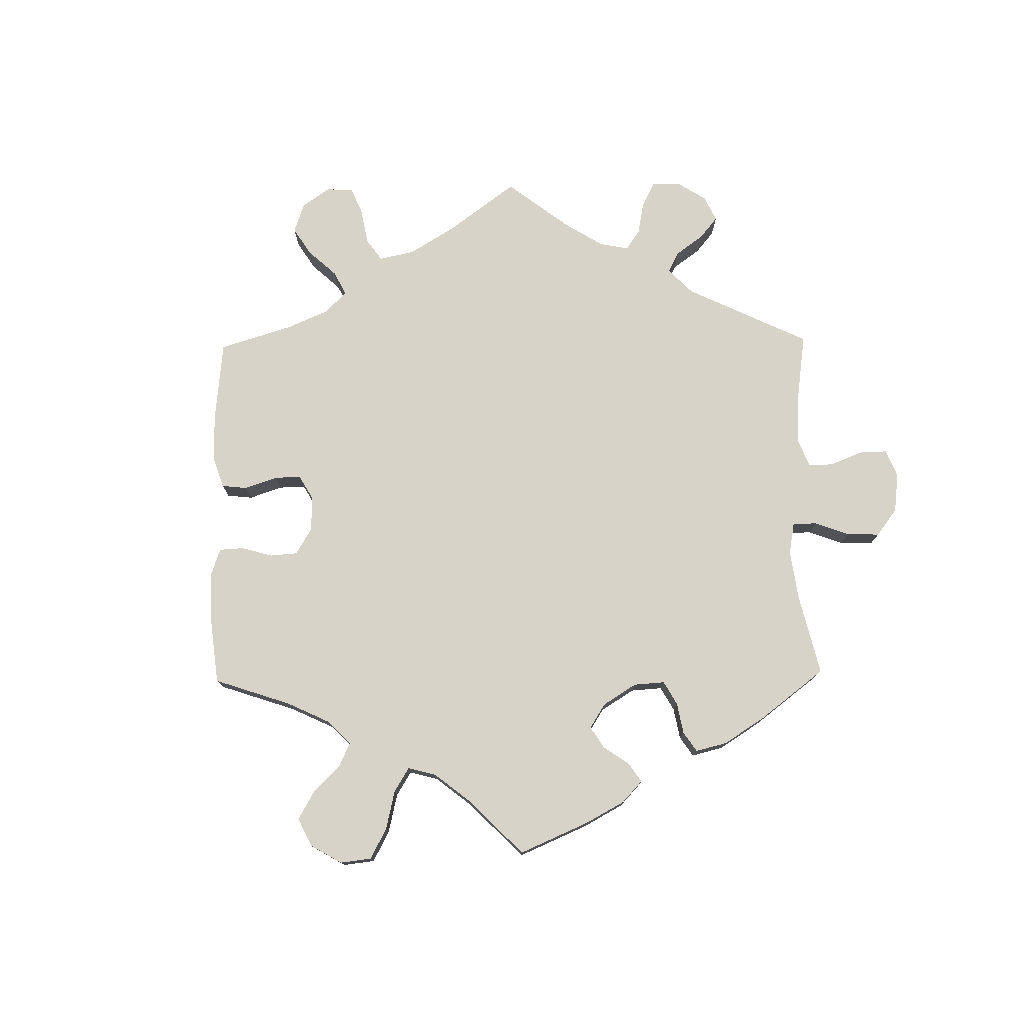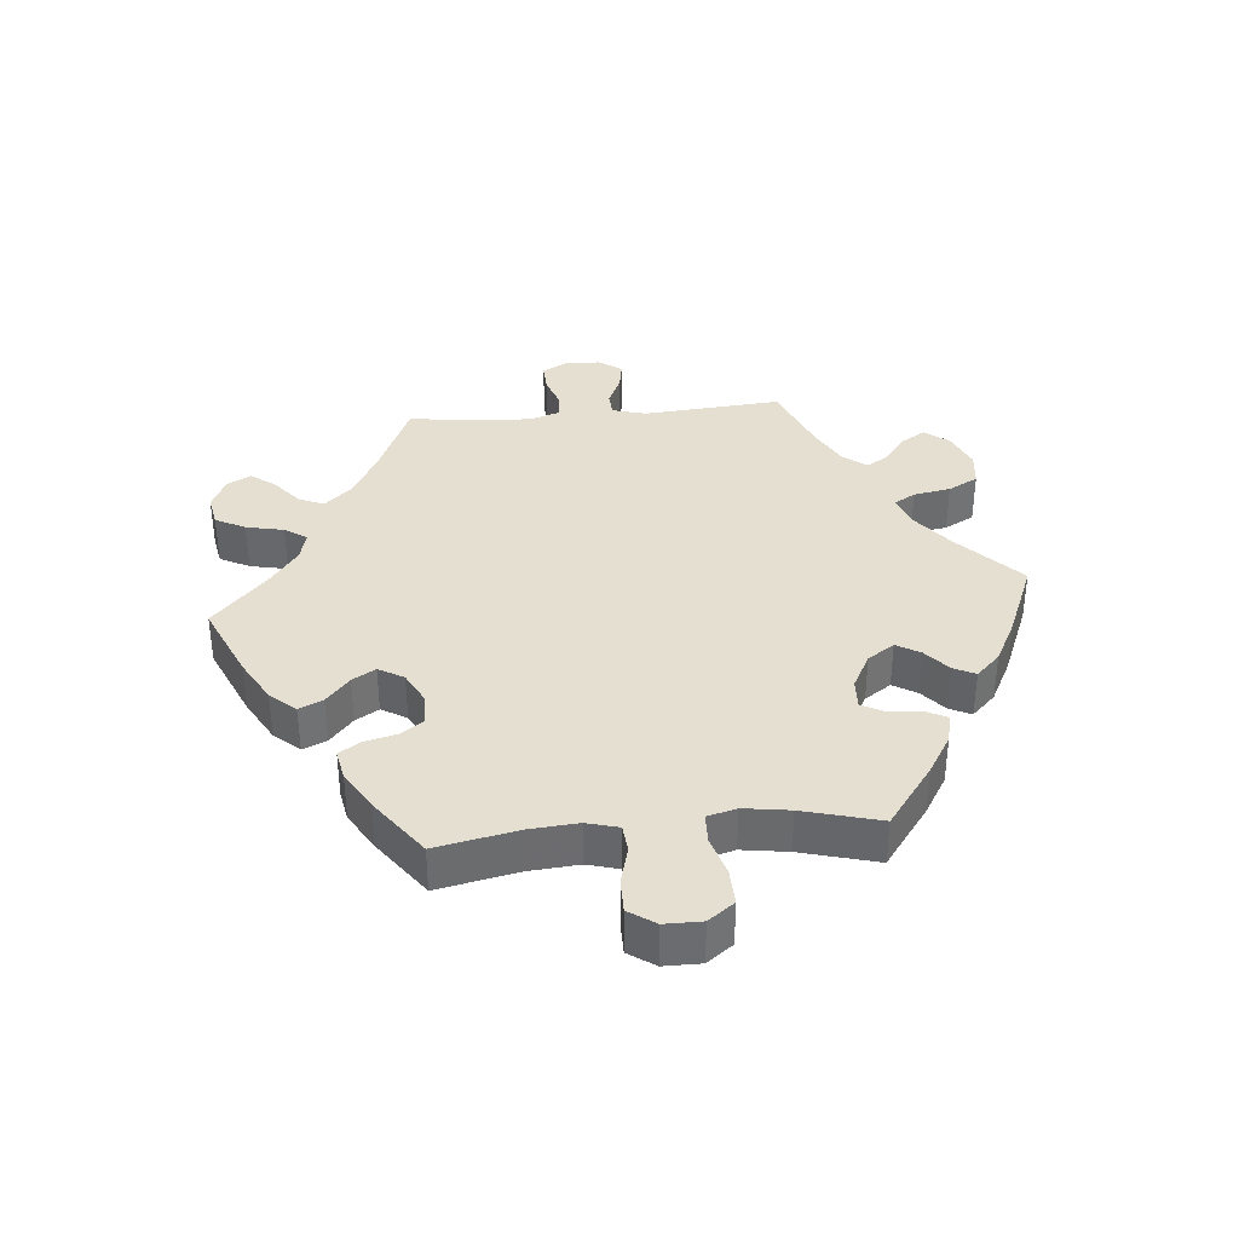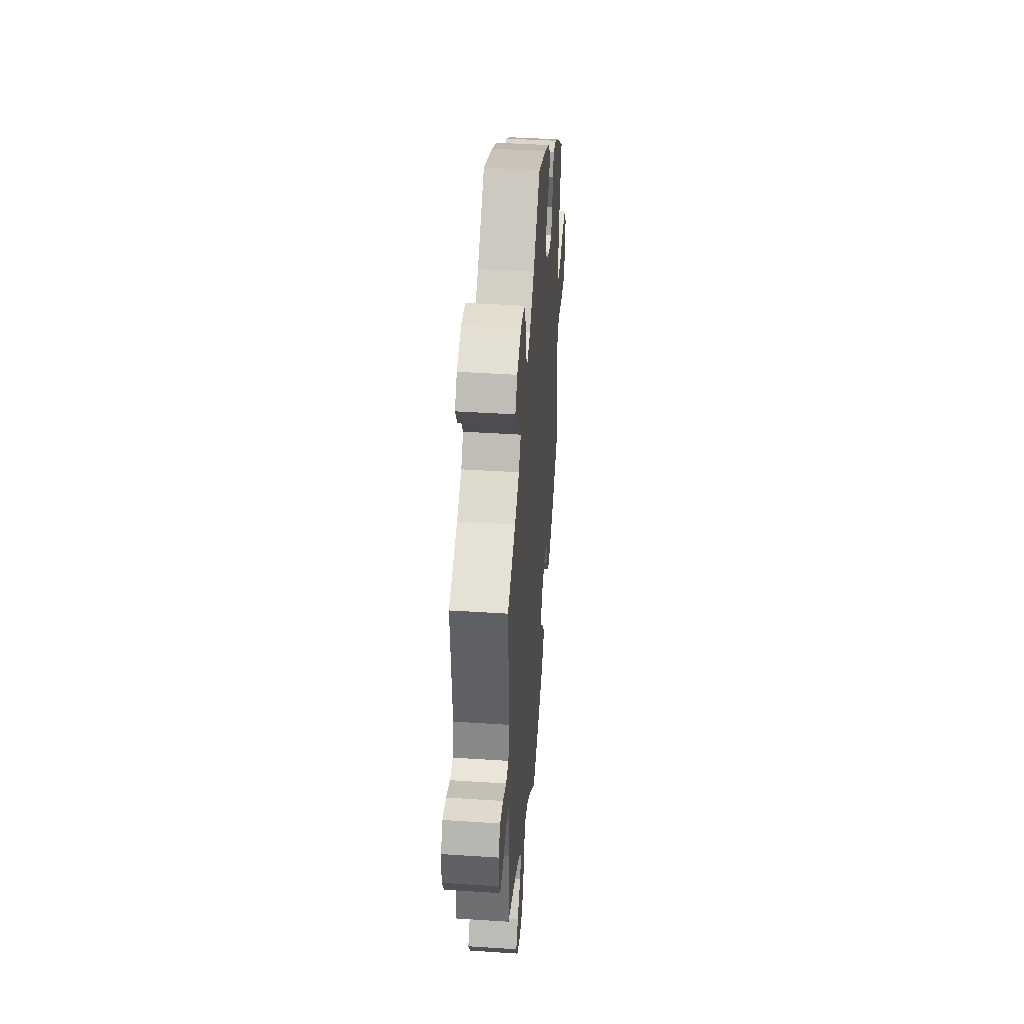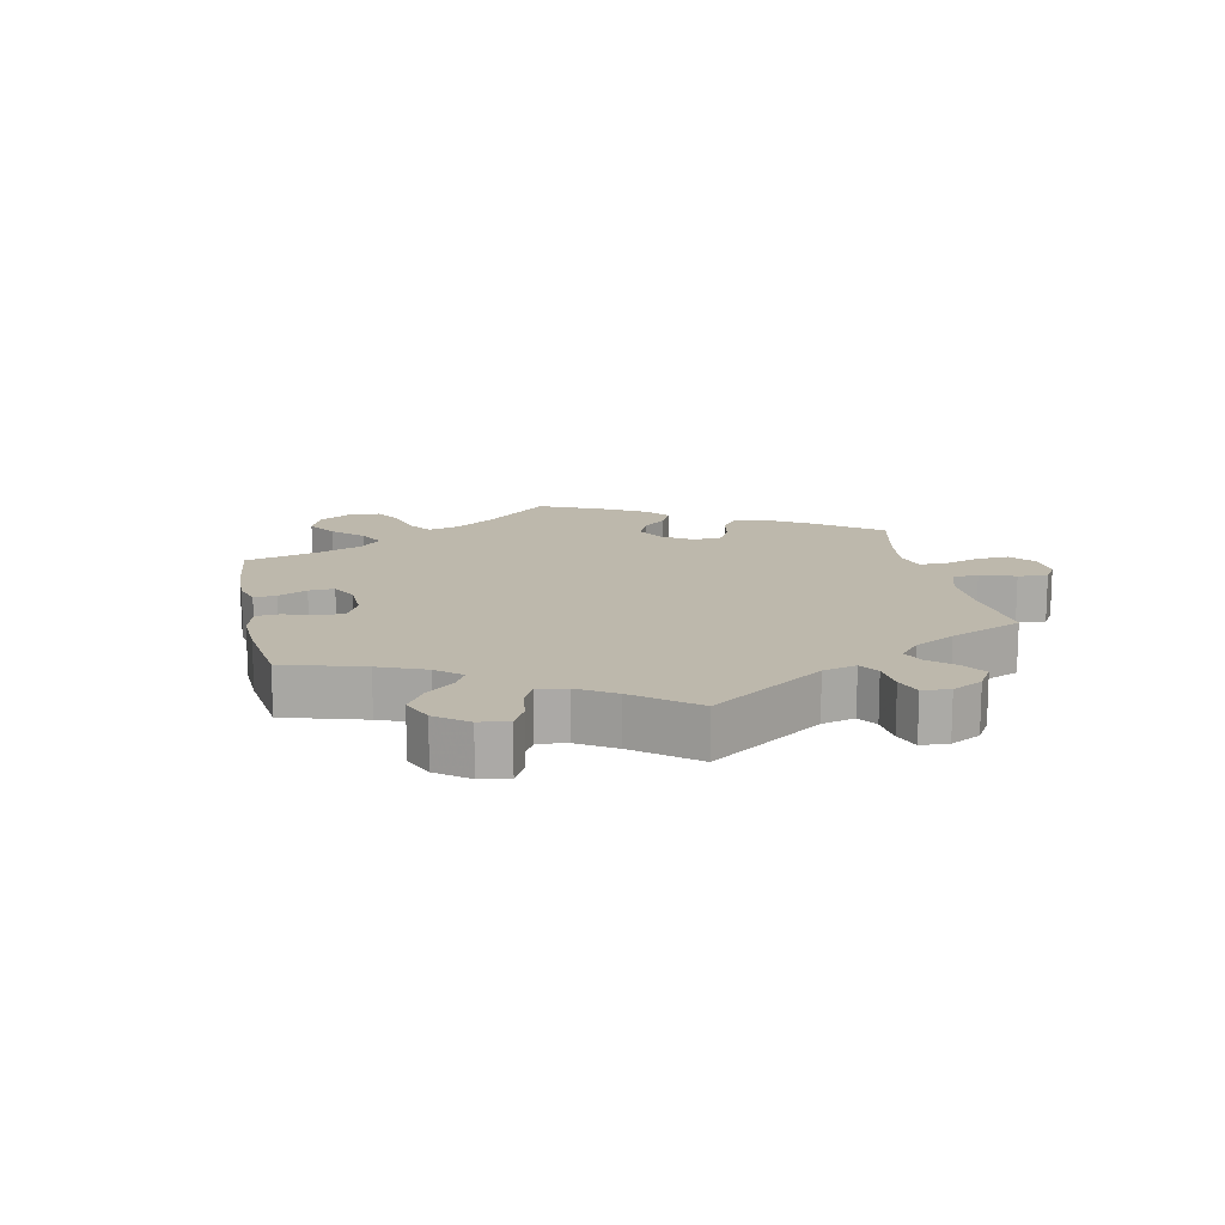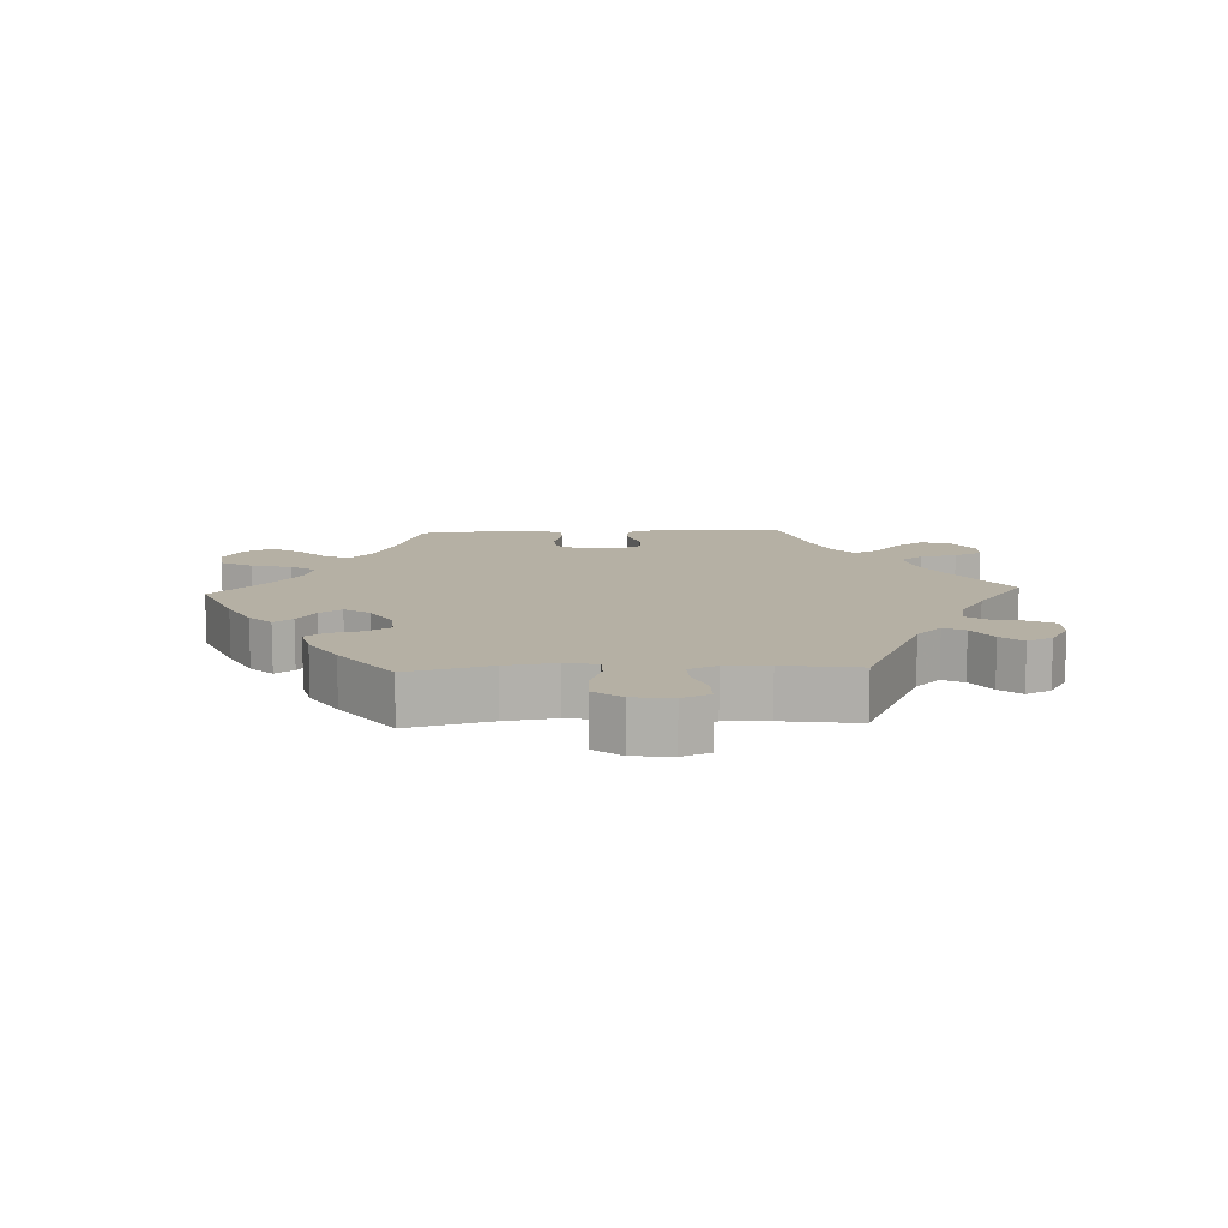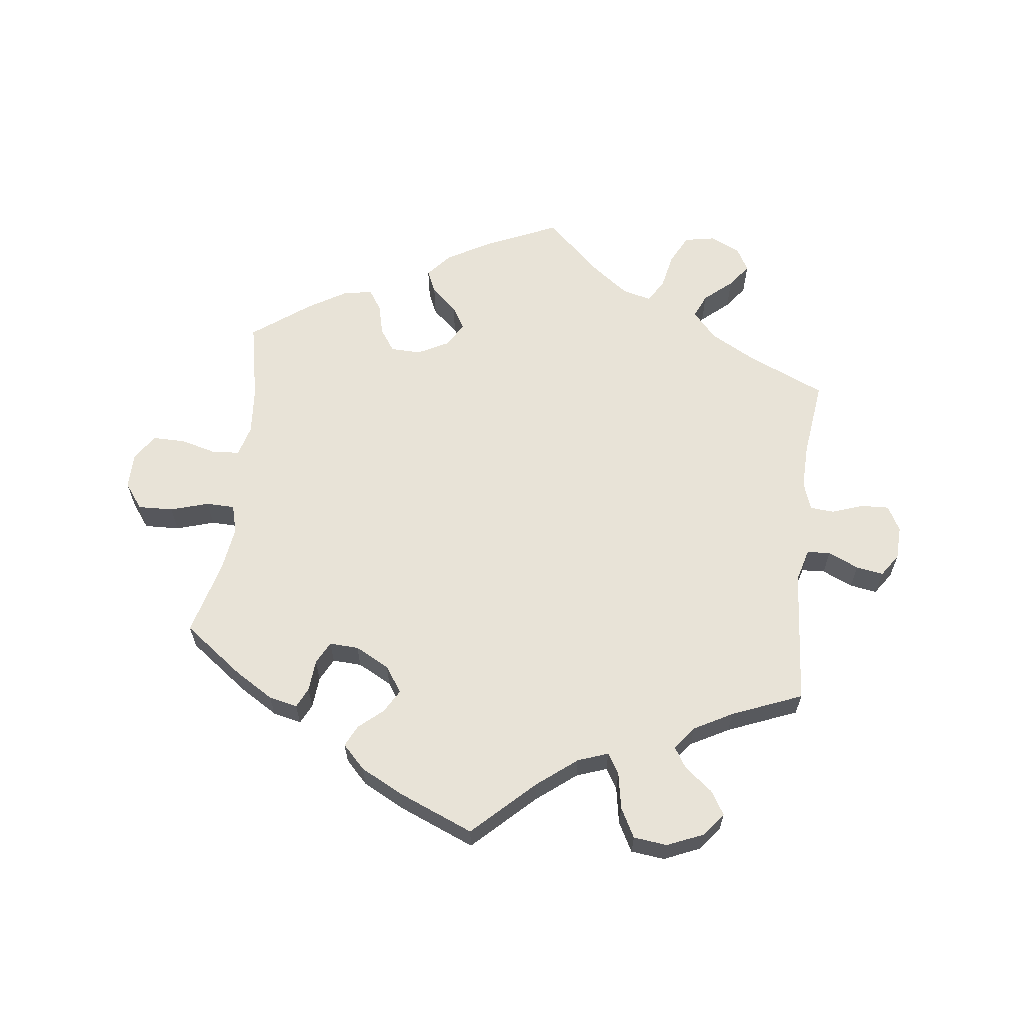
<metadata>
{"format":"obj","ext":"obj","renderer":"f3d","projection":"perspective","resolution":1024,"background":"white","views":[{"elev":76.9,"azim":-60.9,"up":"+Y"},{"elev":36.7,"azim":-95.1,"up":"+Y"},{"elev":42.0,"azim":94.5,"up":"+Z"},{"elev":14.7,"azim":48.2,"up":"+Y"},{"elev":11.6,"azim":27.5,"up":"+Y"},{"elev":62.4,"azim":6.9,"up":"+Y"}]}
</metadata>
<code>
v 0.093 0.07 0.489
v 0.154 0.07 0.441
v 0.201 0.07 0.424
v 0.22 0.07 0.456
v 0.23 0.07 0.512
v 0.254 0.07 0.557
v 0.306 0.07 0.563
v 0.362 0.07 0.539
v 0.39 0.07 0.503
v 0.368 0.07 0.467
v 0.325 0.07 0.433
v 0.305 0.07 0.401
v 0.333 0.07 0.365
v 0.392 0.07 0.333
v 0.5 0.07 0.289
v 0.483 0.07 0.079
v 0.497 0.07 0.028
v 0.533 0.07 0.026
v 0.58 0.07 0.047
v 0.622 0.07 0.054
v 0.646 0.07 0.019
v 0.648 0.07 -0.033
v 0.627 0.07 -0.072
v 0.584 0.07 -0.07
v 0.535 0.07 -0.053
v 0.498 0.07 -0.056
v 0.483 0.07 -0.1
v 0.485 0.07 -0.17
v 0.5 0.07 -0.289
v 0.379 0.07 -0.342
v 0.31 0.07 -0.38
v 0.273 0.07 -0.421
v 0.289 0.07 -0.458
v 0.332 0.07 -0.495
v 0.359 0.07 -0.531
v 0.339 0.07 -0.567
v 0.292 0.07 -0.589
v 0.245 0.07 -0.58
v 0.222 0.07 -0.535
v 0.21 0.07 -0.478
v 0.188 0.07 -0.444
v 0.143 0.07 -0.456
v 0.088 0.07 -0.497
v 0.001 0.07 -0.578
v -0.113 0.07 -0.527
v -0.178 0.07 -0.49
v -0.211 0.07 -0.452
v -0.195 0.07 -0.416
v -0.155 0.07 -0.381
v -0.134 0.07 -0.346
v -0.156 0.07 -0.308
v -0.204 0.07 -0.283
v -0.251 0.07 -0.284
v -0.275 0.07 -0.319
v -0.287 0.07 -0.367
v -0.308 0.07 -0.399
v -0.354 0.07 -0.39
v -0.412 0.07 -0.355
v -0.501 0.07 -0.289
v -0.476 0.07 -0.166
v -0.47 0.07 -0.093
v -0.483 0.07 -0.045
v -0.524 0.07 -0.041
v -0.581 0.07 -0.056
v -0.631 0.07 -0.056
v -0.658 0.07 -0.016
v -0.658 0.07 0.04
v -0.629 0.07 0.079
v -0.575 0.07 0.077
v -0.516 0.07 0.059
v -0.472 0.07 0.06
v -0.46 0.07 0.104
v -0.47 0.07 0.173
v -0.501 0.07 0.289
v -0.408 0.07 0.358
v -0.349 0.07 0.394
v -0.305 0.07 0.404
v -0.29 0.07 0.373
v -0.286 0.07 0.324
v -0.268 0.07 0.289
v -0.223 0.07 0.291
v -0.17 0.07 0.319
v -0.143 0.07 0.359
v -0.164 0.07 0.395
v -0.201 0.07 0.427
v -0.217 0.07 0.46
v -0.182 0.07 0.496
v -0.116 0.07 0.53
v 0 0.07 0.578
v 0.093 0 0.489
v 0.154 0 0.441
v 0.201 0 0.424
v 0.22 0 0.456
v 0.23 0 0.512
v 0.254 0 0.557
v 0.306 0 0.563
v 0.362 0 0.539
v 0.39 0 0.503
v 0.368 0 0.467
v 0.325 0 0.433
v 0.305 0 0.401
v 0.333 0 0.365
v 0.392 0 0.333
v 0.5 0 0.289
v 0.483 0 0.079
v 0.497 0 0.028
v 0.533 0 0.026
v 0.58 0 0.047
v 0.622 0 0.054
v 0.646 0 0.019
v 0.648 0 -0.033
v 0.627 0 -0.072
v 0.584 0 -0.07
v 0.535 0 -0.053
v 0.498 0 -0.056
v 0.483 0 -0.1
v 0.485 0 -0.17
v 0.5 0 -0.289
v 0.379 0 -0.342
v 0.31 0 -0.38
v 0.273 0 -0.421
v 0.289 0 -0.458
v 0.332 0 -0.495
v 0.359 0 -0.531
v 0.339 0 -0.567
v 0.292 0 -0.589
v 0.245 0 -0.58
v 0.222 0 -0.535
v 0.21 0 -0.478
v 0.188 0 -0.444
v 0.143 0 -0.456
v 0.088 0 -0.497
v 0.001 0 -0.578
v -0.113 0 -0.527
v -0.178 0 -0.49
v -0.211 0 -0.452
v -0.195 0 -0.416
v -0.155 0 -0.381
v -0.134 0 -0.346
v -0.156 0 -0.308
v -0.204 0 -0.283
v -0.251 0 -0.284
v -0.275 0 -0.319
v -0.287 0 -0.367
v -0.308 0 -0.399
v -0.354 0 -0.39
v -0.412 0 -0.355
v -0.501 0 -0.289
v -0.476 0 -0.166
v -0.47 0 -0.093
v -0.483 0 -0.045
v -0.524 0 -0.041
v -0.581 0 -0.056
v -0.631 0 -0.056
v -0.658 0 -0.016
v -0.658 0 0.04
v -0.629 0 0.079
v -0.575 0 0.077
v -0.516 0 0.059
v -0.472 0 0.06
v -0.46 0 0.104
v -0.47 0 0.173
v -0.501 0 0.289
v -0.408 0 0.358
v -0.349 0 0.394
v -0.305 0 0.404
v -0.29 0 0.373
v -0.286 0 0.324
v -0.268 0 0.289
v -0.223 0 0.291
v -0.17 0 0.319
v -0.143 0 0.359
v -0.164 0 0.395
v -0.201 0 0.427
v -0.217 0 0.46
v -0.182 0 0.496
v -0.116 0 0.53
v 0 0 0.578
f 88 89 1
f 87 88 1 2
f 84 85 86 87
f 83 84 87 2
f 82 83 2 3
f 81 82 3
f 76 77 78 79
f 76 79 80
f 73 74 75 76
f 72 73 76 80
f 71 72 80 81
f 67 68 69 70
f 67 70 71
f 66 67 71
f 63 64 65 66
f 62 63 66 71
f 61 62 71 81
f 57 58 59 60
f 54 55 56 57
f 53 54 57 60
f 52 53 60 61
f 46 47 48 49
f 46 49 50
f 43 44 45 46
f 42 43 46 50
f 41 42 50 51
f 37 38 39 40
f 37 40 41
f 36 37 41
f 33 34 35 36
f 33 36 41
f 32 33 41 51
f 28 29 30
f 27 28 30 31
f 26 27 31 32
f 22 23 24 25
f 22 25 26
f 21 22 26
f 18 19 20 21
f 17 18 21 26
f 16 17 26 32
f 14 15 16 32
f 8 9 10 11
f 8 11 12
f 7 8 12
f 4 5 6 7
f 3 4 7 12
f 81 3 12 13
f 51 52 61 81
f 32 51 81
f 13 14 32 81
f 90 178 177
f 91 90 177 176
f 176 175 174 173
f 91 176 173 172
f 92 91 172 171
f 92 171 170
f 168 167 166 165
f 169 168 165
f 165 164 163 162
f 169 165 162 161
f 170 169 161 160
f 159 158 157 156
f 160 159 156
f 160 156 155
f 155 154 153 152
f 160 155 152 151
f 170 160 151 150
f 149 148 147 146
f 146 145 144 143
f 149 146 143 142
f 150 149 142 141
f 138 137 136 135
f 139 138 135
f 135 134 133 132
f 139 135 132 131
f 140 139 131 130
f 129 128 127 126
f 130 129 126
f 130 126 125
f 125 124 123 122
f 130 125 122
f 140 130 122 121
f 119 118 117
f 120 119 117 116
f 121 120 116 115
f 114 113 112 111
f 115 114 111
f 115 111 110
f 110 109 108 107
f 115 110 107 106
f 121 115 106 105
f 121 105 104 103
f 100 99 98 97
f 101 100 97
f 101 97 96
f 96 95 94 93
f 101 96 93 92
f 102 101 92 170
f 170 150 141 140
f 170 140 121
f 170 121 103 102
f 1 90 91 2
f 2 91 92 3
f 3 92 93 4
f 4 93 94 5
f 5 94 95 6
f 6 95 96 7
f 7 96 97 8
f 8 97 98 9
f 9 98 99 10
f 10 99 100 11
f 11 100 101 12
f 12 101 102 13
f 13 102 103 14
f 14 103 104 15
f 15 104 105 16
f 16 105 106 17
f 17 106 107 18
f 18 107 108 19
f 19 108 109 20
f 20 109 110 21
f 21 110 111 22
f 22 111 112 23
f 23 112 113 24
f 24 113 114 25
f 25 114 115 26
f 26 115 116 27
f 27 116 117 28
f 28 117 118 29
f 29 118 119 30
f 30 119 120 31
f 31 120 121 32
f 32 121 122 33
f 33 122 123 34
f 34 123 124 35
f 35 124 125 36
f 36 125 126 37
f 37 126 127 38
f 38 127 128 39
f 39 128 129 40
f 40 129 130 41
f 41 130 131 42
f 42 131 132 43
f 43 132 133 44
f 44 133 134 45
f 45 134 135 46
f 46 135 136 47
f 47 136 137 48
f 48 137 138 49
f 49 138 139 50
f 50 139 140 51
f 51 140 141 52
f 52 141 142 53
f 53 142 143 54
f 54 143 144 55
f 55 144 145 56
f 56 145 146 57
f 57 146 147 58
f 58 147 148 59
f 59 148 149 60
f 60 149 150 61
f 61 150 151 62
f 62 151 152 63
f 63 152 153 64
f 64 153 154 65
f 65 154 155 66
f 66 155 156 67
f 67 156 157 68
f 68 157 158 69
f 69 158 159 70
f 70 159 160 71
f 71 160 161 72
f 72 161 162 73
f 73 162 163 74
f 74 163 164 75
f 75 164 165 76
f 76 165 166 77
f 77 166 167 78
f 78 167 168 79
f 79 168 169 80
f 80 169 170 81
f 81 170 171 82
f 82 171 172 83
f 83 172 173 84
f 84 173 174 85
f 85 174 175 86
f 86 175 176 87
f 87 176 177 88
f 88 177 178 89
f 89 178 90 1

</code>
